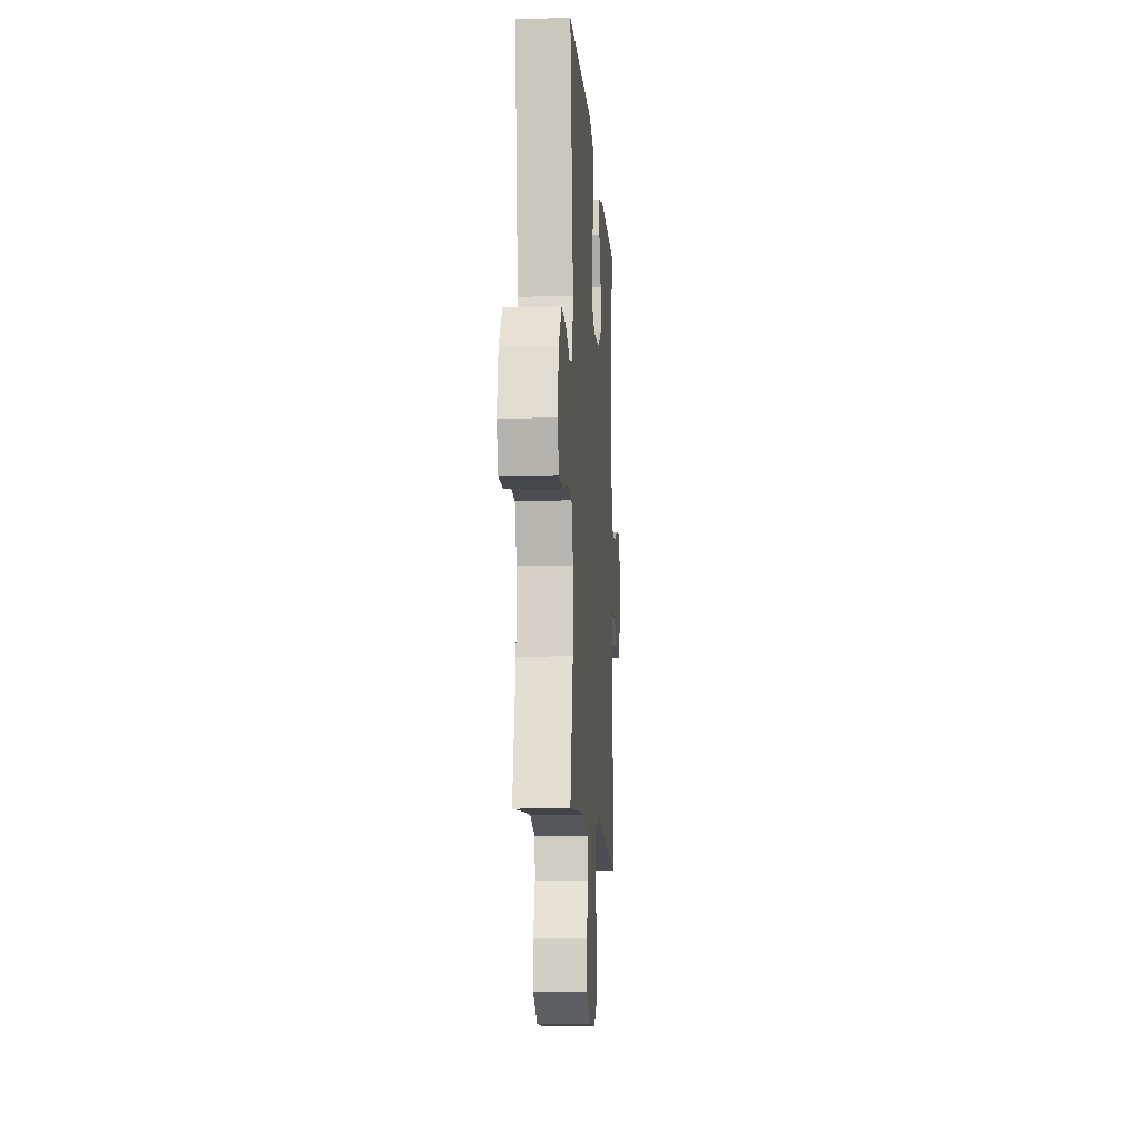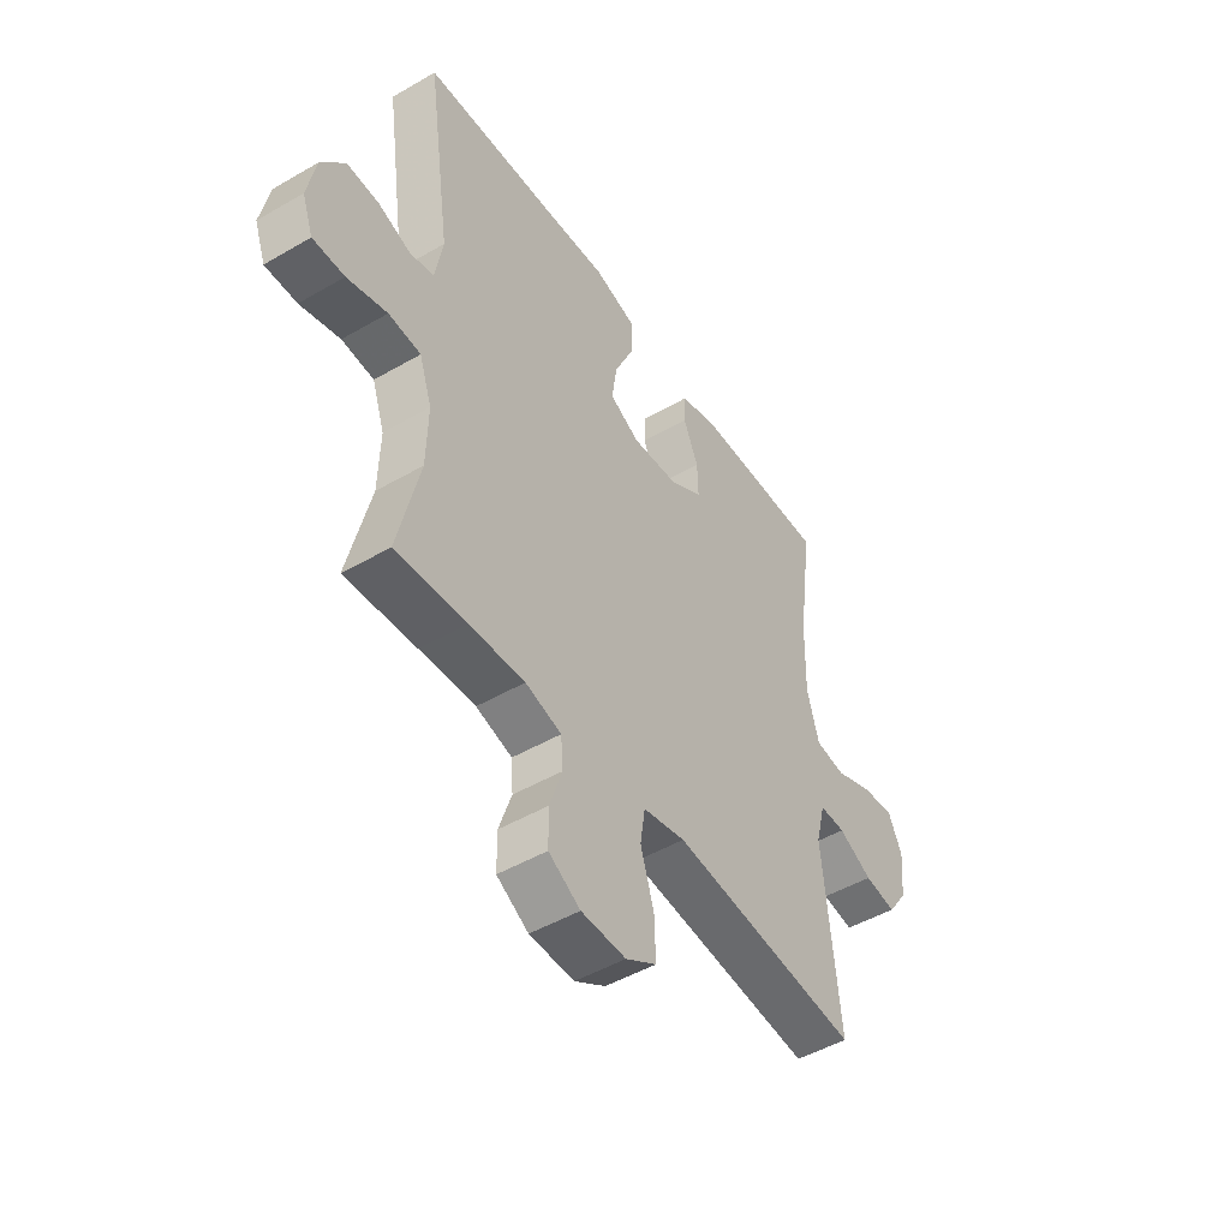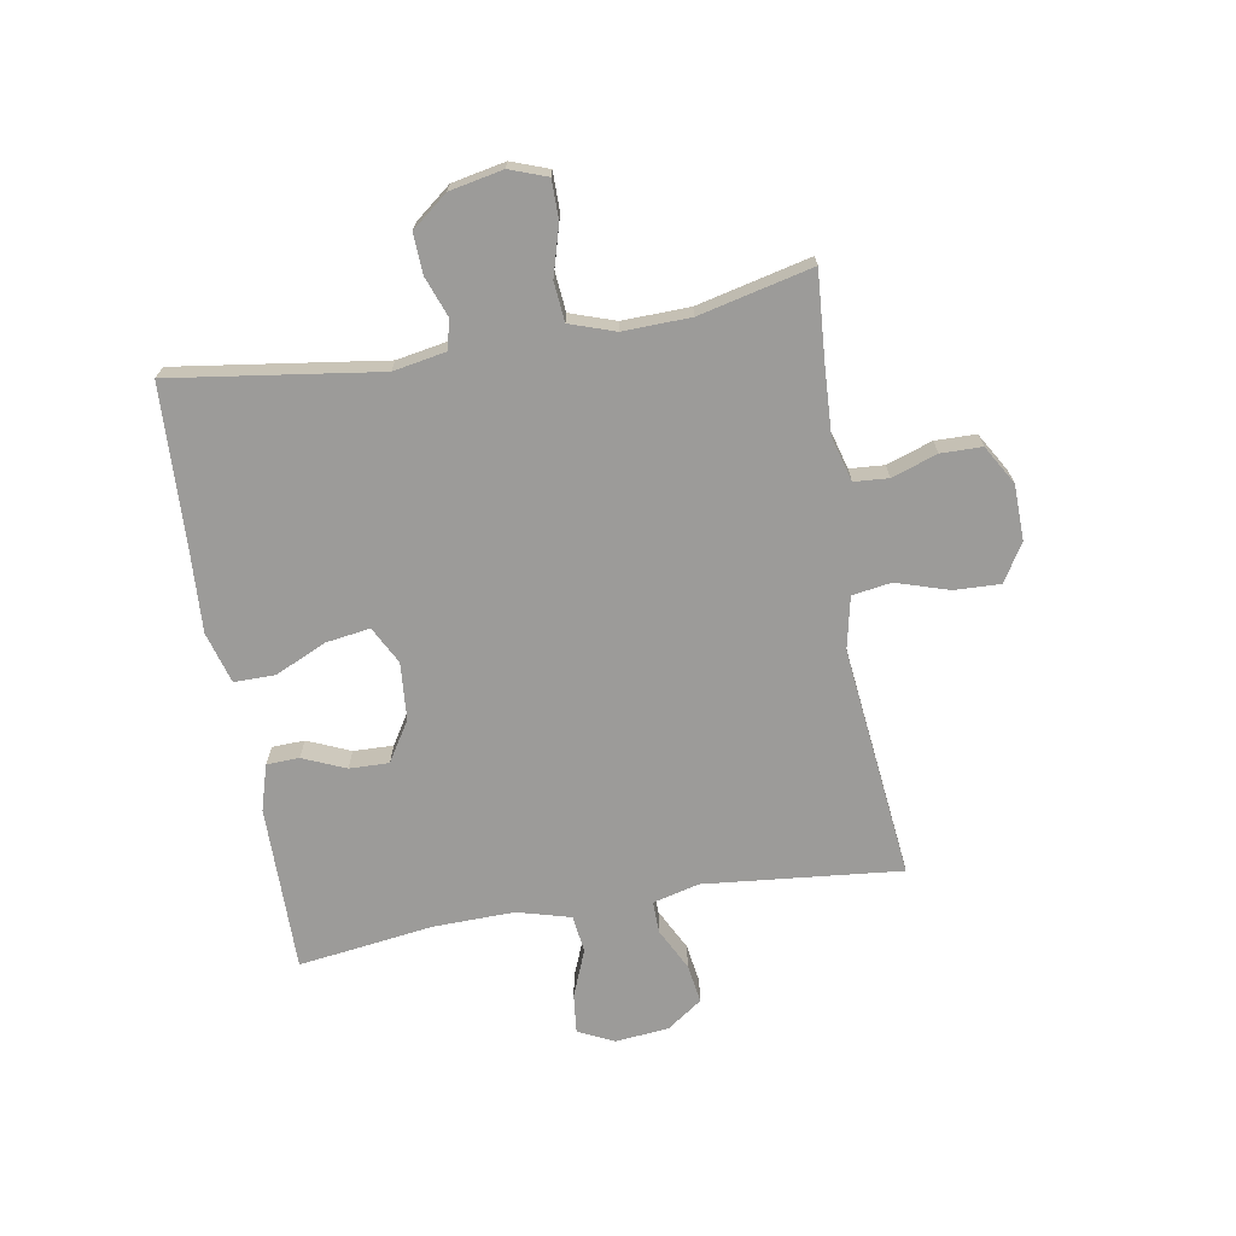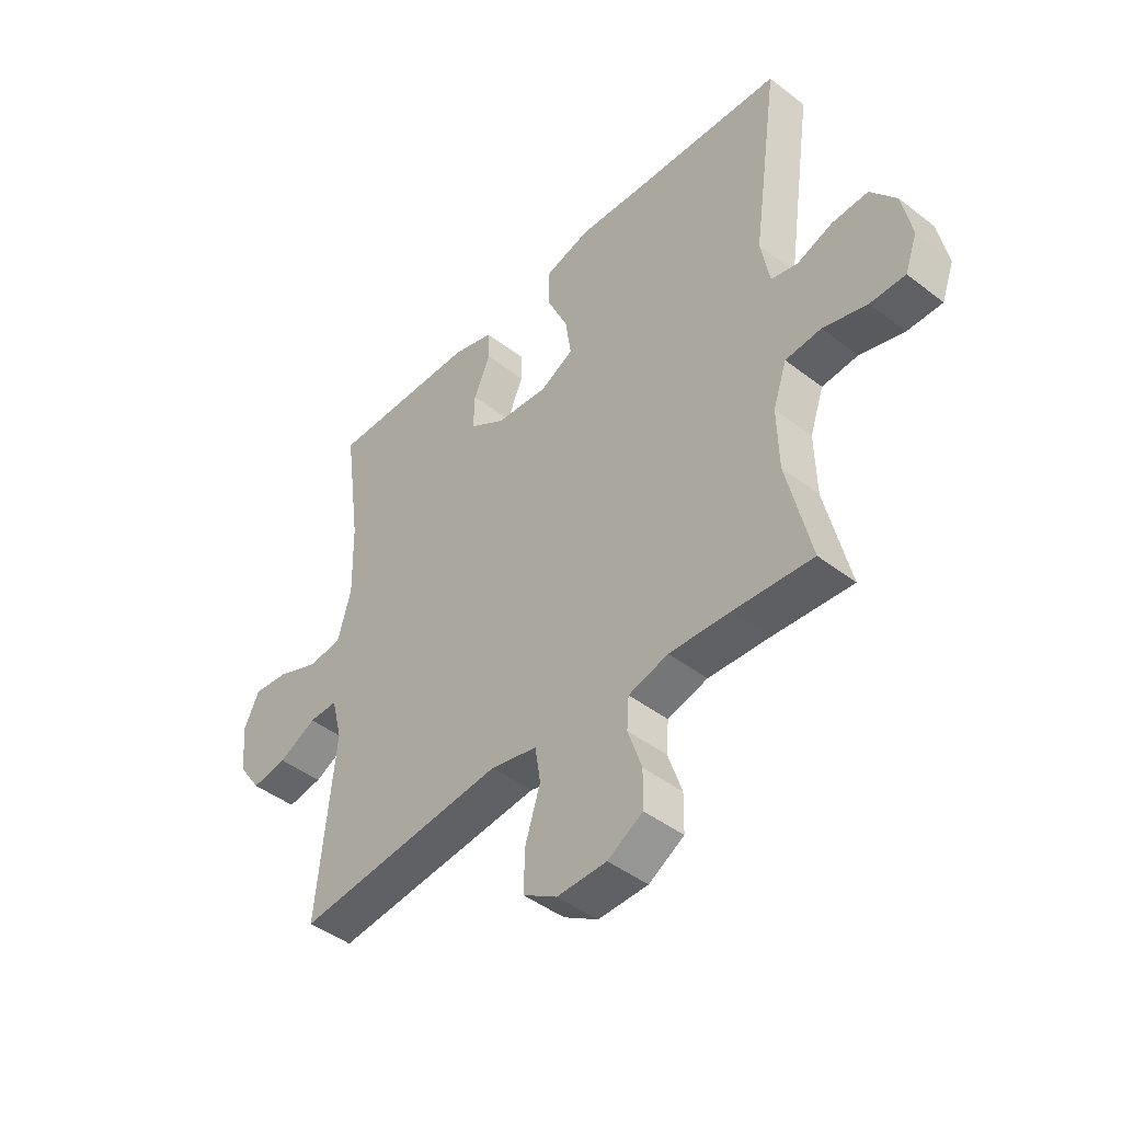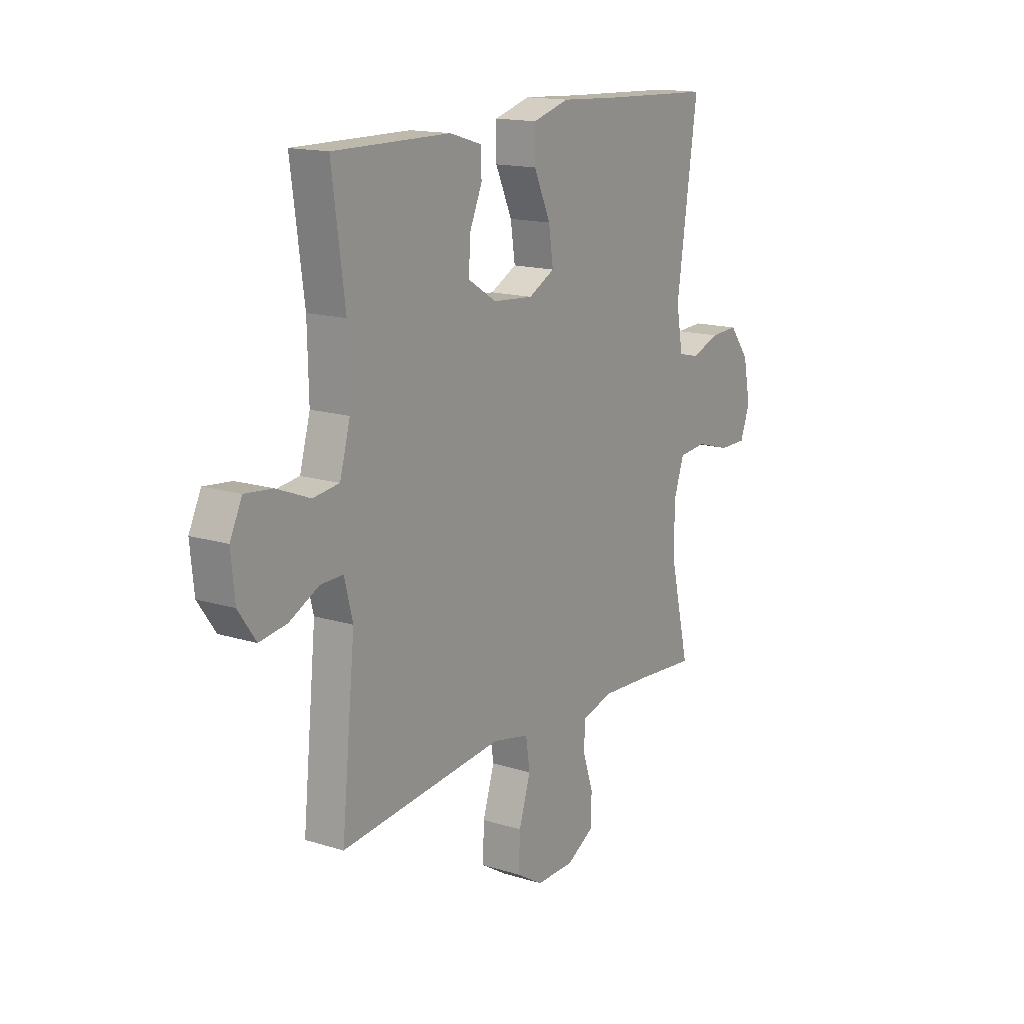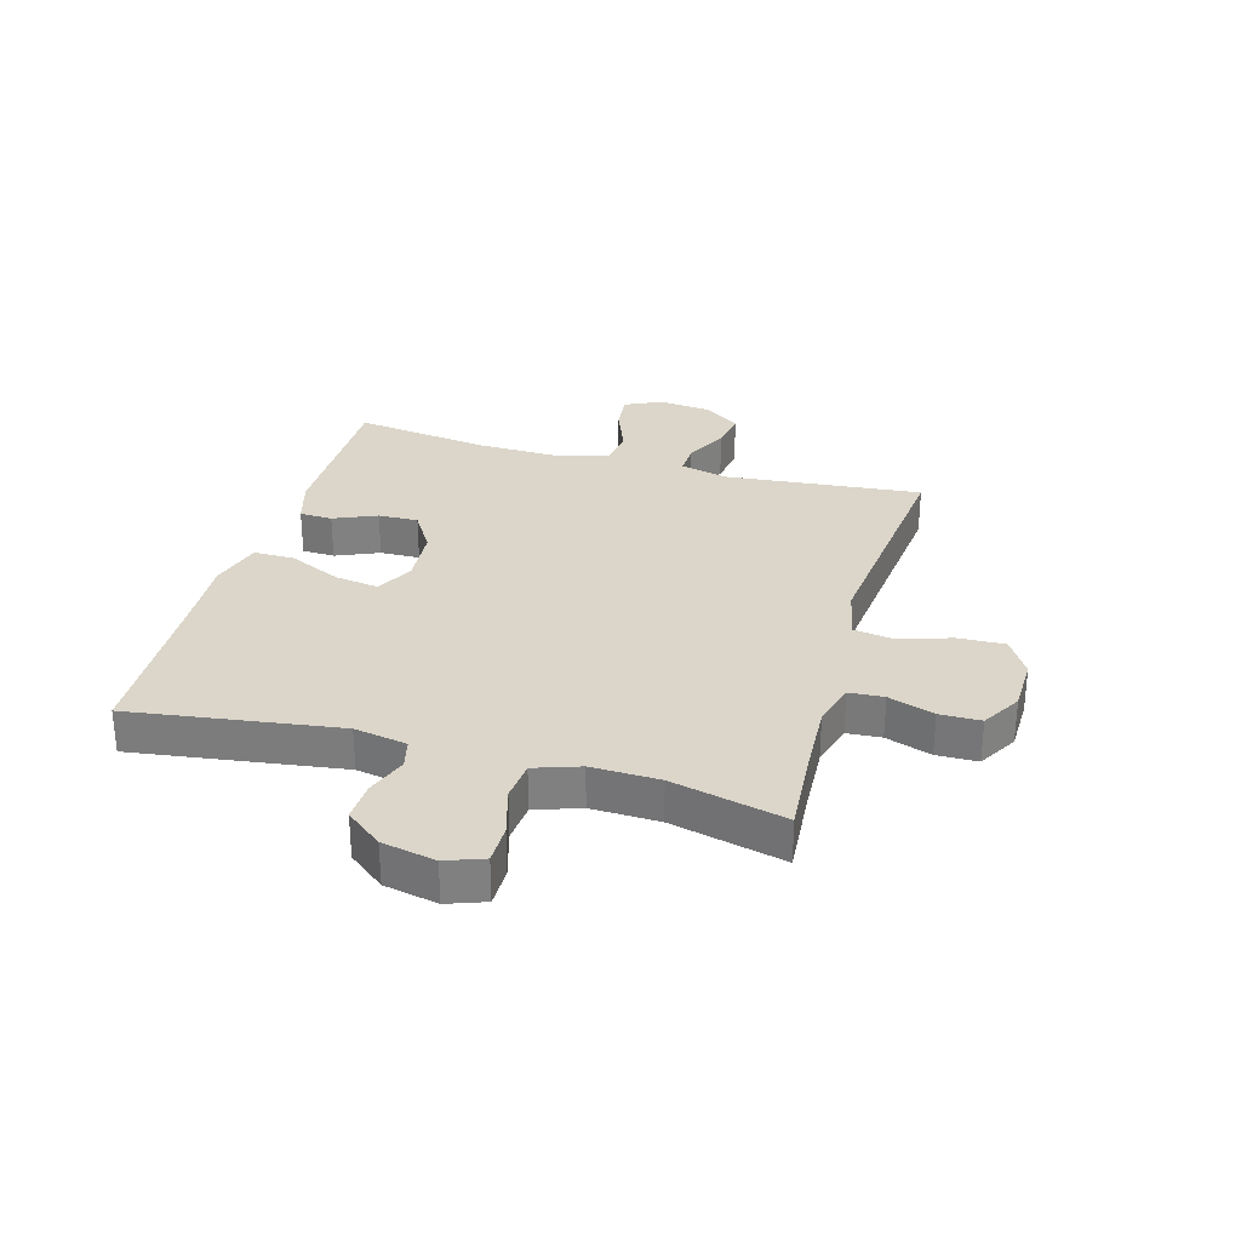
<metadata>
{"format":"obj","ext":"obj","renderer":"f3d","projection":"perspective","resolution":1024,"background":"white","views":[{"elev":-10.7,"azim":93.9,"up":"+Z"},{"elev":-48.3,"azim":123.0,"up":"+Z"},{"elev":-69.8,"azim":99.8,"up":"+Y"},{"elev":-44.6,"azim":48.1,"up":"+Z"},{"elev":15.4,"azim":-56.7,"up":"+Z"},{"elev":30.1,"azim":105.9,"up":"+Y"}]}
</metadata>
<code>
v -0.5 0.07 0.5
v -0.219 0.07 0.498
v -0.142 0.07 0.475
v -0.14 0.07 0.42
v -0.171 0.07 0.348
v -0.173 0.07 0.281
v -0.105 0.07 0.239
v -0.008 0.07 0.231
v 0.055 0.07 0.264
v 0.044 0.07 0.338
v 0.004 0.07 0.426
v 0.004 0.07 0.495
v 0.091 0.07 0.52
v 0.228 0.07 0.512
v 0.5 0.07 0.5
v 0.45 0.07 0.15
v 0.466 0.07 0.061
v 0.516 0.07 0.049
v 0.584 0.07 0.074
v 0.651 0.07 0.077
v 0.699 0.07 0.016
v 0.717 0.07 -0.074
v 0.694 0.07 -0.137
v 0.628 0.07 -0.137
v 0.545 0.07 -0.113
v 0.478 0.07 -0.119
v 0.452 0.07 -0.195
v 0.455 0.07 -0.309
v 0.5 0.07 -0.5
v 0.353 0.07 -0.489
v 0.238 0.07 -0.483
v 0.163 0.07 -0.504
v 0.159 0.07 -0.562
v 0.185 0.07 -0.639
v 0.184 0.07 -0.708
v 0.118 0.07 -0.747
v 0.025 0.07 -0.749
v -0.039 0.07 -0.71
v -0.036 0.07 -0.632
v -0.008 0.07 -0.543
v -0.018 0.07 -0.477
v -0.106 0.07 -0.458
v -0.238 0.07 -0.472
v -0.5 0.07 -0.5
v -0.467 0.07 -0.168
v -0.487 0.07 -0.089
v -0.541 0.07 -0.09
v -0.612 0.07 -0.126
v -0.678 0.07 -0.136
v -0.72 0.07 -0.076
v -0.729 0.07 0.014
v -0.7 0.07 0.075
v -0.634 0.07 0.068
v -0.554 0.07 0.036
v -0.491 0.07 0.044
v -0.466 0.07 0.134
v -0.469 0.07 0.271
v -0.5 0 0.5
v -0.219 0 0.498
v -0.142 0 0.475
v -0.14 0 0.42
v -0.171 0 0.348
v -0.173 0 0.281
v -0.105 0 0.239
v -0.008 0 0.231
v 0.055 0 0.264
v 0.044 0 0.338
v 0.004 0 0.426
v 0.004 0 0.495
v 0.091 0 0.52
v 0.228 0 0.512
v 0.5 0 0.5
v 0.45 0 0.15
v 0.466 0 0.061
v 0.516 0 0.049
v 0.584 0 0.074
v 0.651 0 0.077
v 0.699 0 0.016
v 0.717 0 -0.074
v 0.694 0 -0.137
v 0.628 0 -0.137
v 0.545 0 -0.113
v 0.478 0 -0.119
v 0.452 0 -0.195
v 0.455 0 -0.309
v 0.5 0 -0.5
v 0.353 0 -0.489
v 0.238 0 -0.483
v 0.163 0 -0.504
v 0.159 0 -0.562
v 0.185 0 -0.639
v 0.184 0 -0.708
v 0.118 0 -0.747
v 0.025 0 -0.749
v -0.039 0 -0.71
v -0.036 0 -0.632
v -0.008 0 -0.543
v -0.018 0 -0.477
v -0.106 0 -0.458
v -0.238 0 -0.472
v -0.5 0 -0.5
v -0.467 0 -0.168
v -0.487 0 -0.089
v -0.541 0 -0.09
v -0.612 0 -0.126
v -0.678 0 -0.136
v -0.72 0 -0.076
v -0.729 0 0.014
v -0.7 0 0.075
v -0.634 0 0.068
v -0.554 0 0.036
v -0.491 0 0.044
v -0.466 0 0.134
v -0.469 0 0.271
f 51 52 53 54
f 49 50 51 54
f 47 48 49 54
f 46 47 54 55
f 45 46 55 56
f 43 44 45
f 42 43 45 56
f 37 38 39 40
f 37 40 41
f 36 37 41
f 33 34 35 36
f 32 33 36 41
f 31 32 41 42
f 28 29 30
f 27 28 30 31
f 26 27 31 42
f 22 23 24 25
f 22 25 26
f 21 22 26
f 18 19 20 21
f 18 21 26 42
f 14 15 16
f 14 16 17
f 13 14 17
f 10 11 12 13
f 9 10 13 17
f 8 9 17
f 7 8 17
f 2 3 4 5
f 57 1 2 5
f 57 5 6
f 56 57 6 7
f 17 18 42 56
f 7 17 56
f 111 110 109 108
f 111 108 107 106
f 111 106 105 104
f 112 111 104 103
f 113 112 103 102
f 102 101 100
f 113 102 100 99
f 97 96 95 94
f 98 97 94
f 98 94 93
f 93 92 91 90
f 98 93 90 89
f 99 98 89 88
f 87 86 85
f 88 87 85 84
f 99 88 84 83
f 82 81 80 79
f 83 82 79
f 83 79 78
f 78 77 76 75
f 99 83 78 75
f 73 72 71
f 74 73 71
f 74 71 70
f 70 69 68 67
f 74 70 67 66
f 74 66 65
f 74 65 64
f 62 61 60 59
f 62 59 58 114
f 63 62 114
f 64 63 114 113
f 113 99 75 74
f 113 74 64
f 1 58 59 2
f 2 59 60 3
f 3 60 61 4
f 4 61 62 5
f 5 62 63 6
f 6 63 64 7
f 7 64 65 8
f 8 65 66 9
f 9 66 67 10
f 10 67 68 11
f 11 68 69 12
f 12 69 70 13
f 13 70 71 14
f 14 71 72 15
f 15 72 73 16
f 16 73 74 17
f 17 74 75 18
f 18 75 76 19
f 19 76 77 20
f 20 77 78 21
f 21 78 79 22
f 22 79 80 23
f 23 80 81 24
f 24 81 82 25
f 25 82 83 26
f 26 83 84 27
f 27 84 85 28
f 28 85 86 29
f 29 86 87 30
f 30 87 88 31
f 31 88 89 32
f 32 89 90 33
f 33 90 91 34
f 34 91 92 35
f 35 92 93 36
f 36 93 94 37
f 37 94 95 38
f 38 95 96 39
f 39 96 97 40
f 40 97 98 41
f 41 98 99 42
f 42 99 100 43
f 43 100 101 44
f 44 101 102 45
f 45 102 103 46
f 46 103 104 47
f 47 104 105 48
f 48 105 106 49
f 49 106 107 50
f 50 107 108 51
f 51 108 109 52
f 52 109 110 53
f 53 110 111 54
f 54 111 112 55
f 55 112 113 56
f 56 113 114 57
f 57 114 58 1

</code>
